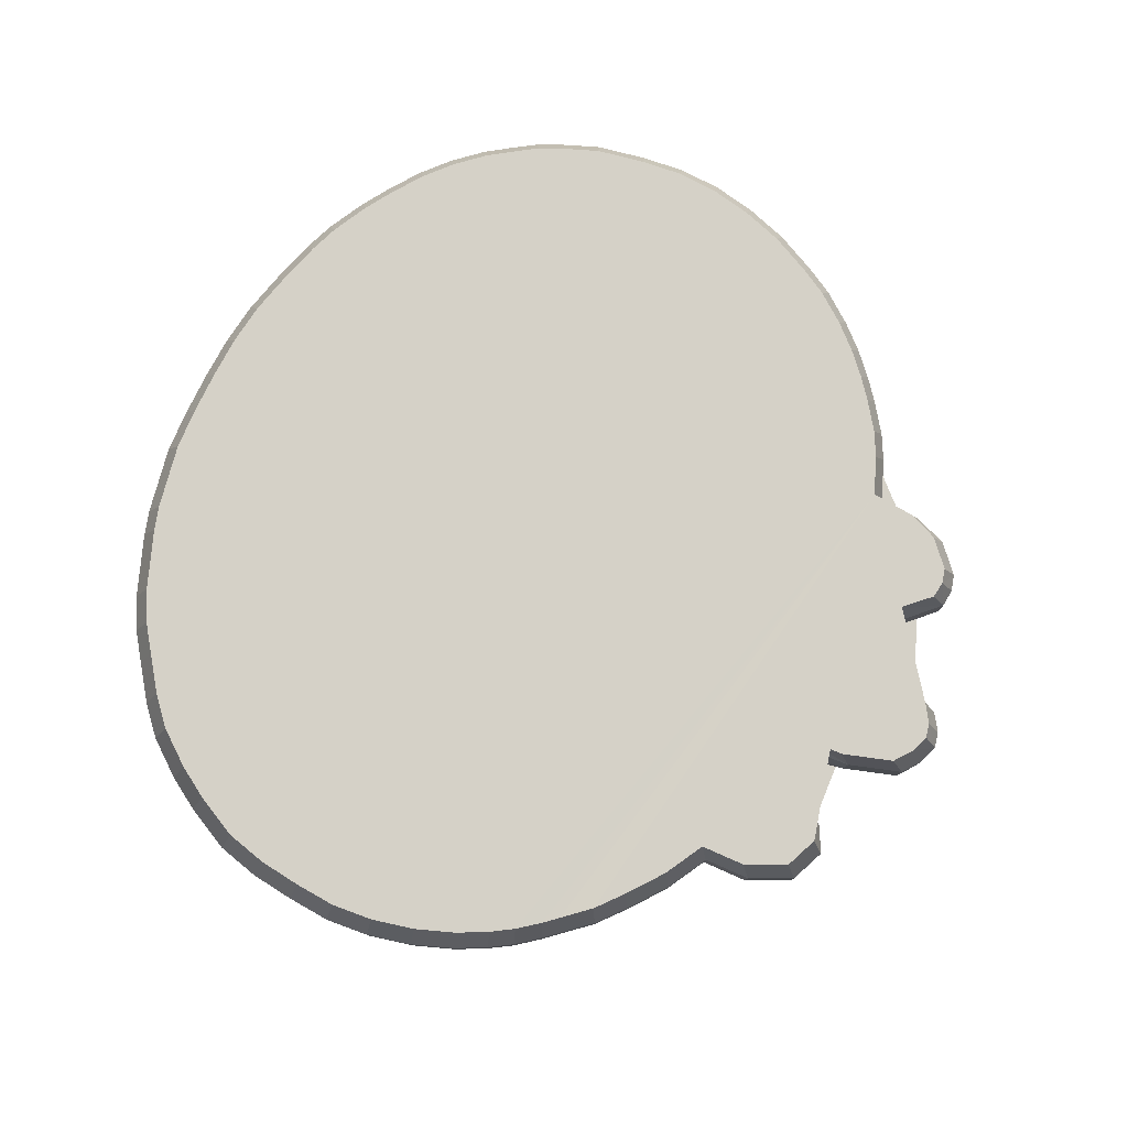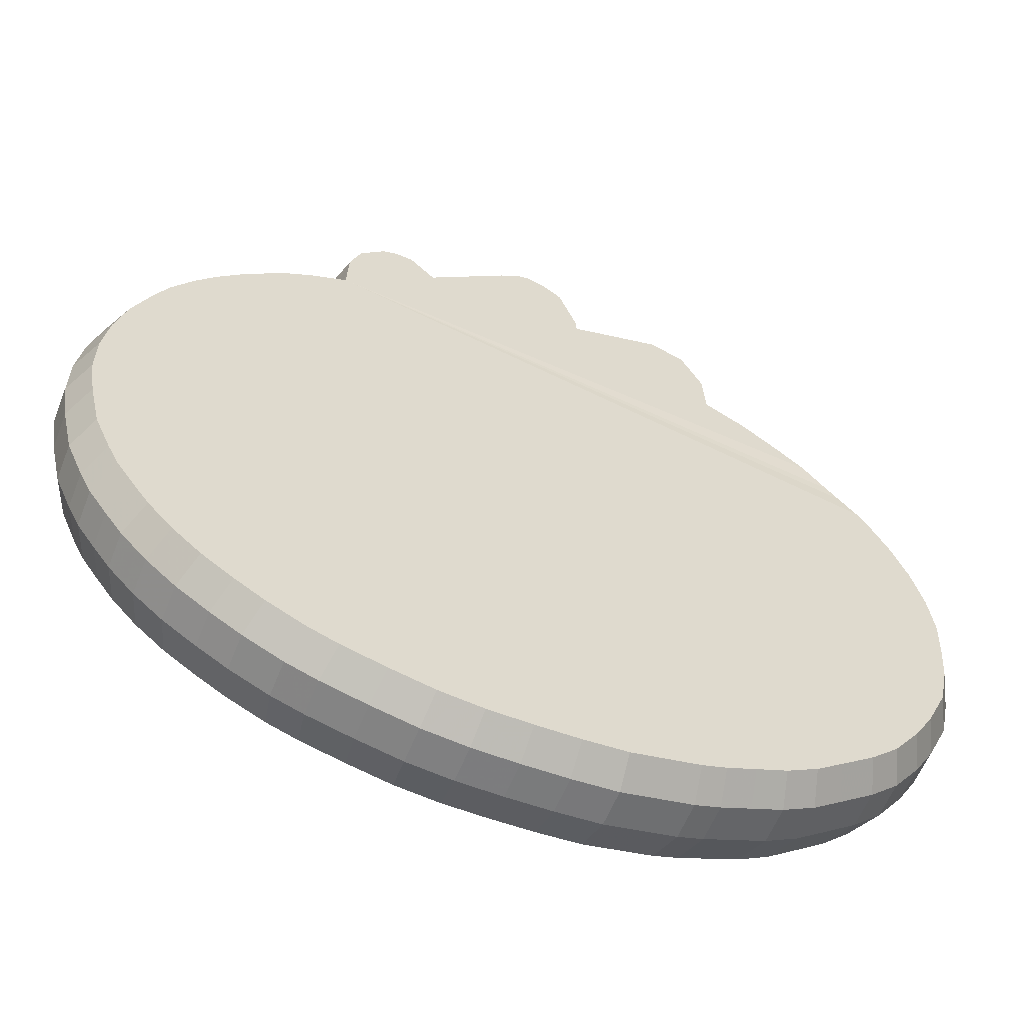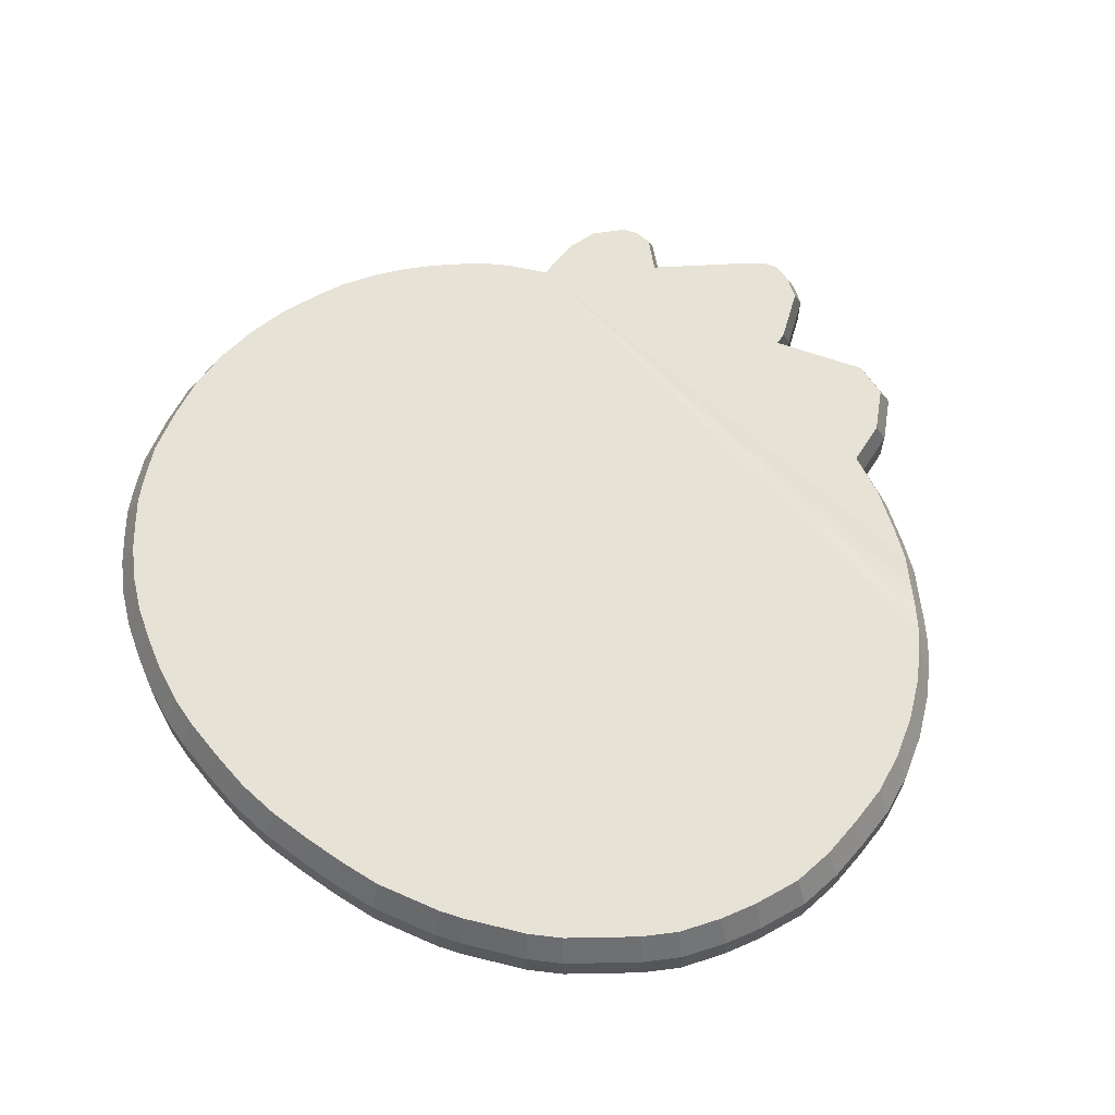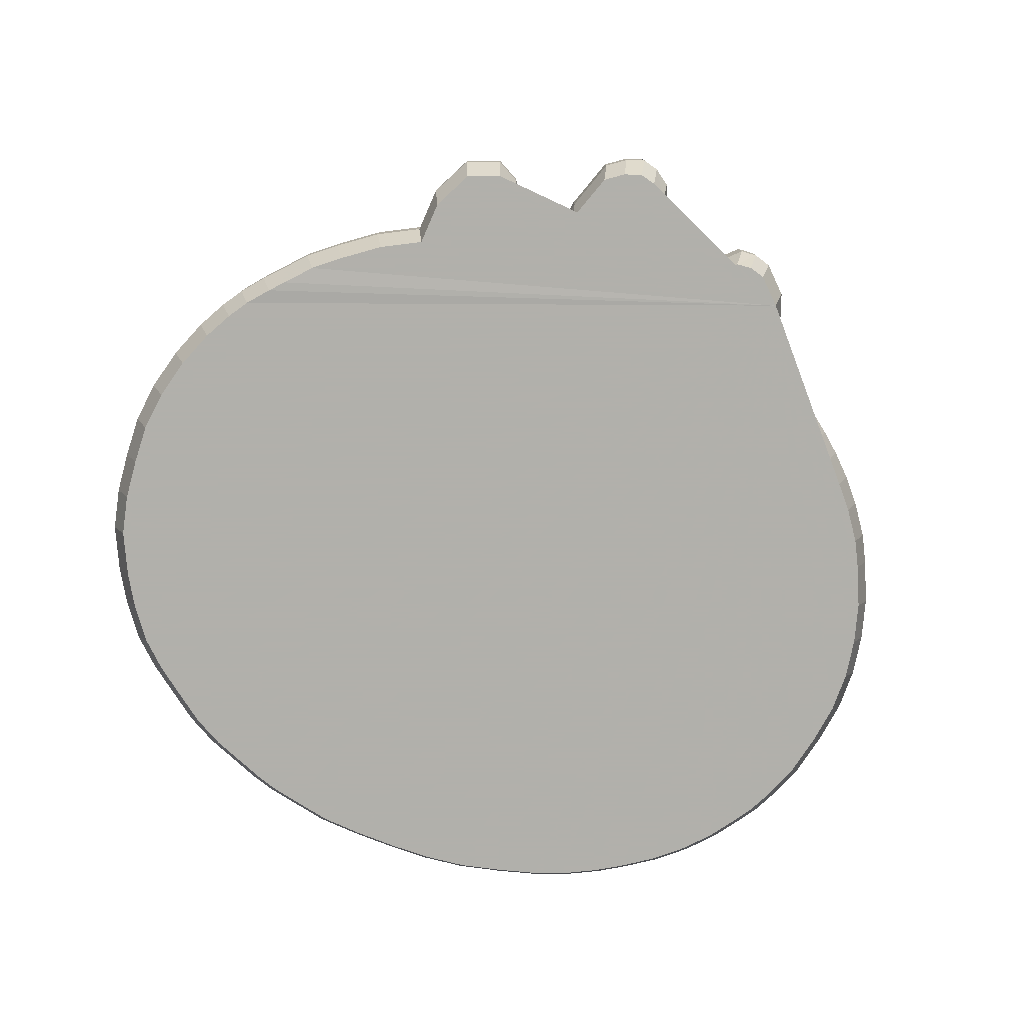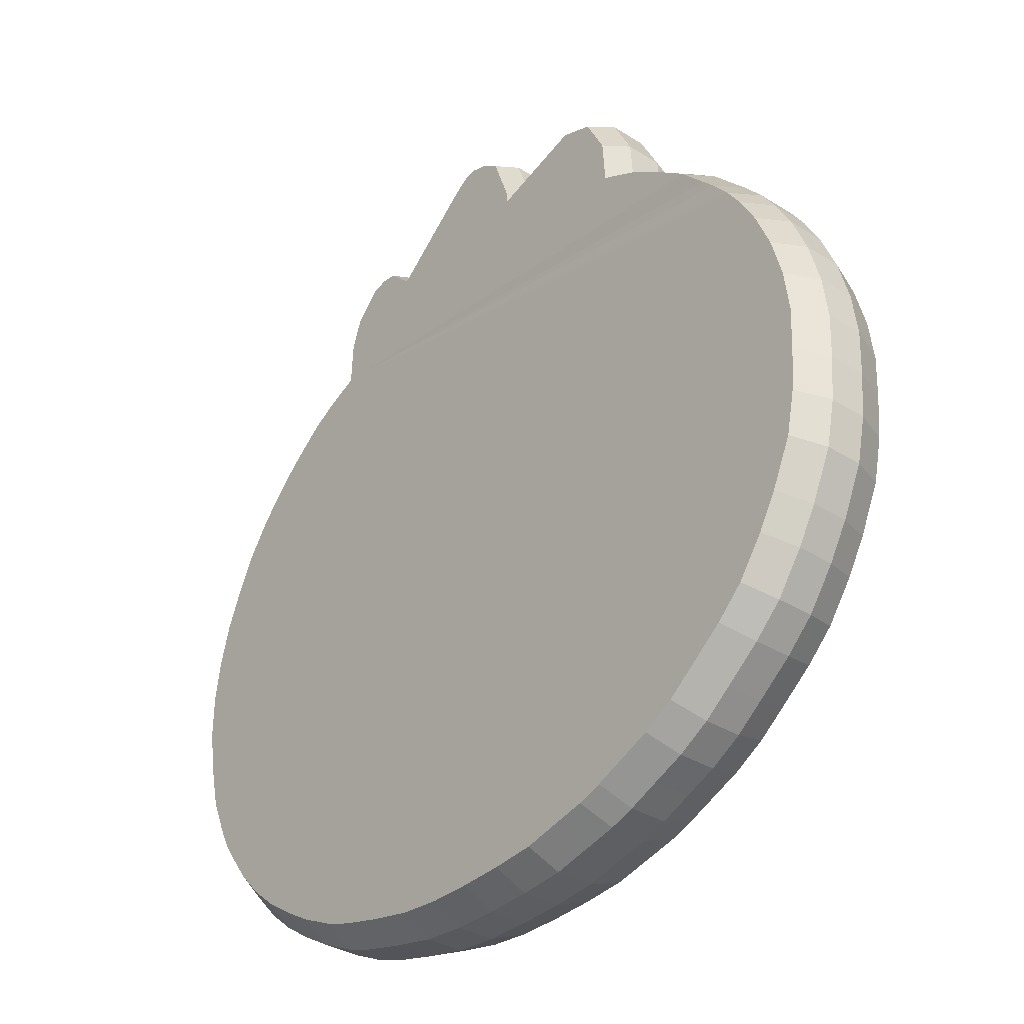
<metadata>
{"format":"obj","ext":"obj","renderer":"f3d","projection":"perspective","resolution":1024,"background":"white","views":[{"elev":78.7,"azim":117.5,"up":"+Z"},{"elev":-58.7,"azim":-21.5,"up":"+Y"},{"elev":63.5,"azim":36.3,"up":"+Z"},{"elev":-78.5,"azim":160.0,"up":"+Z"},{"elev":-34.7,"azim":49.9,"up":"+Y"}]}
</metadata>
<code>
v 8.619 92.42 11.77
v 0.007401 96.87 11.77
v -7.443 93.1 11.77
v 34.28 84.1 11.77
v 28.8 81.14 11.77
v 12.85 80.66 11.77
v 8.619 92.42 -12.6
v -11.57 82.58 11.77
v -31.71 83.71 11.77
v -39.04 83.08 11.77
v 47.01 71.71 11.77
v 42.13 81.15 11.77
v 22.57 72.87 11.77
v 19.18 69.19 11.77
v 13.46 68.19 11.77
v 0.007401 96.87 -12.6
v -14.36 63.26 11.77
v -18.97 69.26 11.77
v -24.68 76.87 11.77
v -44.86 77.3 11.77
v 47.69 61.22 11.77
v -7.443 93.1 -12.6
v 34.28 84.1 -12.6
v 16.87 66.67 11.77
v 14.58 64.73 11.77
v 28.8 81.14 -12.6
v 12.85 80.66 -12.6
v -39.79 -91.51 11.77
v -29.84 -94.11 11.77
v -19.89 -96.28 11.77
v -9.942 -97.32 11.77
v 0.007401 -97.46 11.77
v 9.956 -97.21 11.77
v 19.91 -96.49 11.77
v 29.85 -94.31 11.77
v 35.35 -93.11 11.77
v -11.57 82.58 -12.6
v 47.01 71.71 -12.6
v -47.73 63.06 11.77
v -47.76 59.92 11.77
v 65.9 50.16 11.77
v 57.21 56.37 11.77
v 42.13 81.15 -12.6
v 22.57 72.87 -12.6
v 19.18 69.19 -12.6
v 14.3 68.19 -12.6
v -61.99 -81.02 11.77
v -55.28 -84.98 11.77
v -46.7 -89.11 11.77
v -14.36 63.26 -12.6
v -18.97 69.26 -12.6
v -24.22 77.38 -12.6
v -44.86 77.3 -12.6
v 47.69 61.22 -12.6
v 16.87 66.67 -12.6
v 14.58 64.73 -12.6
v 40.88 -91.28 11.77
v 47.51 -88.54 11.77
v 54.5 -85.67 11.77
v -39.79 -91.51 -12.6
v -29.84 -94.11 -12.6
v -19.89 -96.28 -12.6
v -9.942 -97.32 -12.6
v 0.007401 -97.46 -12.6
v -56.49 56.11 11.77
v -62.01 52.93 11.77
v -75.62 -70.8 11.77
v -69.17 -76.24 11.77
v 9.956 -97.21 -12.6
v 19.91 -96.49 -12.6
v 29.85 -94.31 -12.6
v 35.35 -93.11 -12.6
v -47.61 61.21 -12.6
v -50.29 59.63 -12.6
v 65.9 50.16 -12.6
v 57.21 56.37 -12.6
v -61.99 -81.02 -12.6
v -55.28 -84.98 -12.6
v -46.7 -89.11 -12.6
v 61.63 -81.65 11.77
v 67.69 -77.04 11.77
v -68.47 47.93 11.77
v 77.99 39.09 11.58
v 72.37 45.09 11.77
v 40.88 -91.28 -12.6
v 47.51 -88.54 -12.6
v -85.1 -59.64 11.77
v -81.31 -64.75 11.77
v 54.5 -85.67 -12.6
v -56.49 56.11 -12.6
v -62.01 52.93 -12.6
v -75.62 -70.8 -12.6
v -69.17 -76.24 -12.6
v 61.63 -81.65 -12.6
v 67.69 -77.04 -12.6
v -68.47 47.93 -12.6
v 77.7 39.18 -12.78
v 72.22 45.13 -12.6
v -85.1 -59.64 -12.6
v -81.31 -64.75 -12.6
v 75.5 -71.03 -12.6
v 75.5 -71.03 11.77
v 81.79 -65.06 11.77
v 81.79 -65.06 -12.6
v -91.69 -48.87 -12.6
v -89.05 -54.02 -12.6
v -91.69 -48.87 11.77
v -89.05 -54.02 11.77
v 87.78 -56.75 -12.6
v 92.1 -49.29 -12.6
v -95.4 -40.35 -12.6
v 96.77 -38.98 -12.6
v -97.99 -29.24 -12.6
v 98.84 -29.24 -12.6
v -99.46 -19.49 -12.6
v 99.66 -19.49 -12.6
v -73.12 43.87 -12.6
v -99.43 -9.751 -12.6
v 100 -9.751 -12.6
v 85.27 30.73 -12.59
v 80.88 35.83 -12.78
v -97.99 -0.008121 -12.6
v 98.75 -0.008121 -12.6
v 87.78 -56.75 11.77
v 92.1 -49.29 11.77
v -95.35 9.734 -12.6
v 96.07 9.937 -12.6
v -95.4 -40.35 11.77
v -91.19 19.48 -12.6
v -87.92 25.98 -12.6
v 88.58 25.83 -12.6
v 92.33 19.03 -12.6
v -82.92 33.2 -12.6
v -78.1 38.91 -12.6
v -3.794 95.83 -12.6
v 4.211 95.5 -12.6
v -47.3 69.43 -12.6
v 70.21 -79.9 4.625
v -71.03 49.73 4.625
v 80.8 40.59 4.437
v 75.01 46.8 4.625
v -88.28 -61.85 4.625
v -84.35 -67.15 4.625
v 78.31 -73.67 4.625
v 84.83 -67.48 4.625
v 96.77 -38.98 11.77
v -95.12 -50.68 4.625
v -92.38 -56.03 4.625
v -97.99 -29.24 11.77
v 91.05 -58.86 4.625
v 95.52 -51.12 4.625
v -98.97 -41.84 4.625
v 100.4 -40.42 4.625
v -101.7 -30.32 4.625
v 102.5 -30.32 4.625
v -103.2 -20.21 4.625
v 103.4 -20.21 4.625
v -75.86 45.52 4.625
v -103.2 -10.1 4.625
v 103.7 -10.1 4.625
v 88.29 32.07 4.626
v 83.93 37.25 4.435
v -101.7 0.002525 4.625
v 102.4 0.002525 4.625
v -98.92 10.11 4.625
v 99.65 10.32 4.625
v 98.84 -29.24 11.77
v -94.61 20.21 4.625
v -91.21 26.96 4.625
v -99.46 -19.49 11.77
v 91.8 26.9 4.625
v 95.76 19.75 4.625
v -86.03 34.45 4.625
v -81.02 40.38 4.625
v 8.93 95.87 -3.877
v -0.002297 100.5 -3.877
v -7.73 96.58 -3.877
v 35.55 87.25 -3.877
v 29.87 84.18 -3.877
v 13.32 83.68 -3.877
v -12.01 85.67 -3.877
v -32.53 87.18 -3.877
v -40.5 86.19 -3.877
v 48.75 74.39 -3.877
v 43.69 84.19 -3.877
v 23.4 75.6 -3.877
v 19.89 71.78 -3.877
v 99.66 -19.49 11.77
v 14.83 70.75 -3.877
v -73.12 43.87 11.77
v -99.43 -9.751 11.77
v -14.89 65.65 -3.877
v -19.69 71.85 -3.877
v -25.14 80.27 -3.877
v -46.54 80.2 -3.877
v 49.46 63.52 -3.877
v 17.49 69.17 -3.877
v 15.11 67.16 -3.877
v -41.28 -94.92 -3.877
v -30.96 -97.61 -3.877
v -20.64 -99.86 -3.877
v -10.32 -100.9 -3.877
v -0.002297 -101.1 -3.877
v 10.32 -100.8 -3.877
v 20.64 -100.1 -3.877
v 30.96 -97.82 -3.877
v 36.66 -96.58 -3.877
v -49.49 65.34 -3.877
v 100 -9.751 11.77
v 85.07 30.99 11.77
v 80.94 35.93 11.58
v -97.99 -0.008121 11.77
v -49.68 62.13 -3.877
v 68.35 52.04 -3.877
v 59.34 58.49 -3.877
v -64.31 -84.04 -3.877
v -57.35 -88.14 -3.877
v -48.45 -92.42 -3.877
v 42.39 -94.67 -3.877
v 49.27 -91.83 -3.877
v 56.52 -88.86 -3.877
v -58.61 58.22 -3.877
v -64.33 54.91 -3.877
v -78.45 -73.43 -3.877
v -71.77 -79.07 -3.877
v 63.92 -84.69 -3.877
v 70.21 -79.9 -3.877
v -71.03 49.73 -3.877
v 80.7 40.62 -4.064
v 98.75 -0.008121 11.77
v 74.96 46.81 -3.877
v -88.28 -61.85 -3.877
v -95.35 9.734 11.77
v -84.35 -67.15 -3.877
v 78.31 -73.67 -3.877
v 84.83 -67.48 -3.877
v -95.12 -50.68 -3.877
v -92.38 -56.03 -3.877
v 91.05 -58.86 -3.877
v 95.52 -51.12 -3.877
v -98.97 -41.84 -3.877
v 100.4 -40.42 -3.877
v -101.7 -30.32 -3.877
v 102.5 -30.32 -3.877
v -103.2 -20.21 -3.877
v 103.4 -20.21 -3.877
v -75.86 45.52 -3.877
v -103.2 -10.1 -3.877
v 103.7 -10.1 -3.877
v 88.36 31.98 -3.875
v 96.07 9.937 11.77
v 83.91 37.21 -4.067
v -101.7 0.002525 -3.877
v -91.19 19.48 11.77
v -87.92 25.98 11.77
v 102.4 0.002525 -3.877
v -98.92 10.11 -3.877
v 99.65 10.32 -3.877
v -94.61 20.21 -3.877
v -91.21 26.96 -3.877
v 91.84 26.85 -3.877
v 95.76 19.75 -3.877
v -86.03 34.45 -3.877
v -81.02 40.38 -3.877
v -31.45 83.89 -12.59
v -39.04 83.08 -12.6
v -35.57 84.09 11.77
v -36.64 87.38 4.645
v -36.41 87.41 -3.857
v -35.16 84.23 -12.59
v 88.48 25.96 11.77
v 92.33 19.03 11.77
v -3.27 96.09 11.77
v -3.854 99.43 4.625
v -3.846 99.43 -3.877
v -82.92 33.2 11.77
v -78.1 38.91 11.77
v 4.107 95.56 11.77
v 4.649 98.9 4.625
v 4.498 98.98 -3.877
v -47.34 70.44 11.77
v -49.19 72.34 4.625
v -49.16 72.49 -3.877
v 8.93 95.87 4.625
v -0.002297 100.5 4.625
v -7.73 96.58 4.625
v 35.55 87.25 4.625
v 29.87 84.18 4.625
v 13.32 83.68 4.625
v -12.01 85.67 4.625
v -32.53 87.18 4.625
v -40.5 86.19 4.625
v 48.75 74.39 4.625
v 43.69 84.19 4.625
v 23.4 75.6 4.625
v 19.89 71.78 4.625
v 14.83 70.75 4.625
v -14.89 65.65 4.625
v -19.69 71.85 4.625
v -25.14 80.27 4.625
v -46.54 80.2 4.625
v 49.46 63.52 4.625
v 17.49 69.17 4.625
v 15.11 67.16 4.625
v -41.28 -94.92 4.625
v -30.96 -97.61 4.625
v -20.64 -99.86 4.625
v -10.32 -100.9 4.625
v -0.002297 -101.1 4.625
v 10.32 -100.8 4.625
v 20.64 -100.1 4.625
v 30.96 -97.82 4.625
v 36.66 -96.58 4.625
v -49.49 65.34 4.625
v -49.68 62.13 4.625
v 68.35 52.04 4.625
v 59.34 58.49 4.625
v -64.31 -84.04 4.625
v -57.35 -88.14 4.625
v -48.45 -92.42 4.625
v 42.39 -94.67 4.625
v 49.27 -91.83 4.625
v 56.52 -88.86 4.625
v -58.61 58.22 4.625
v -64.33 54.91 4.625
v -78.45 -73.43 4.625
v -71.77 -79.07 4.625
v 63.92 -84.69 4.625
o Plane
f 16 176 280 136
f 7 175 180 27
f 37 181 177 22
f 22 177 275 135
f 44 186 179 26
f 26 179 178 23
f 23 178 185 43
f 27 180 189 46
f 50 192 181 37
f 53 195 183 266
f 265 182 194 52
f 43 185 184 38
f 38 184 196 54
f 55 197 187 45
f 45 187 186 44
f 46 189 198 56
f 51 193 192 50
f 52 194 193 51
f 73 208 283 137
f 54 196 215 76
f 56 198 197 55
f 90 222 213 74
f 74 213 208 73
f 76 215 214 75
f 75 214 231 98
f 60 199 218 79
f 61 200 199 60
f 62 201 200 61
f 63 202 201 62
f 64 203 202 63
f 69 204 203 64
f 70 205 204 69
f 71 206 205 70
f 85 219 207 72
f 72 207 206 71
f 91 223 222 90
f 77 216 225 93
f 78 217 216 77
f 79 218 217 78
f 86 220 219 85
f 94 226 221 89
f 89 221 220 86
f 117 247 228 96
f 96 228 223 91
f 98 231 229 97
f 97 229 252 121
f 92 224 234 100
f 93 225 224 92
f 101 235 227 95
f 95 227 226 94
f 99 232 238 106
f 100 234 232 99
f 109 239 236 104
f 104 236 235 101
f 134 264 247 117
f 105 237 241 111
f 106 238 237 105
f 112 242 240 110
f 110 240 239 109
f 121 252 250 120
f 120 250 261 131
f 111 241 243 113
f 114 244 242 112
f 113 243 245 115
f 116 246 244 114
f 115 245 248 118
f 119 249 246 116
f 118 248 253 122
f 123 256 249 119
f 122 253 257 126
f 127 258 256 123
f 126 257 259 129
f 129 259 260 130
f 131 261 262 132
f 132 262 258 127
f 130 260 263 133
f 133 263 264 134
f 275 176 16 135
f 280 175 7 136
f 283 195 53 137
f 199 305 320 218
f 200 306 305 199
f 201 307 306 200
f 202 308 307 201
f 203 309 308 202
f 204 310 309 203
f 205 311 310 204
f 206 312 311 205
f 219 321 313 207
f 207 313 312 206
f 223 325 324 222
f 216 318 327 225
f 217 319 318 216
f 218 320 319 217
f 220 322 321 219
f 226 328 323 221
f 221 323 322 220
f 247 158 139 228
f 228 139 325 223
f 231 141 140 229
f 229 140 162 252
f 224 326 143 234
f 225 327 326 224
f 235 144 138 227
f 227 138 328 226
f 232 142 148 238
f 234 143 142 232
f 239 150 145 236
f 236 145 144 235
f 264 174 158 247
f 237 147 152 241
f 238 148 147 237
f 242 153 151 240
f 240 151 150 239
f 252 162 161 250
f 250 161 171 261
f 241 152 154 243
f 244 155 153 242
f 243 154 156 245
f 246 157 155 244
f 245 156 159 248
f 249 160 157 246
f 248 159 163 253
f 256 164 160 249
f 253 163 165 257
f 258 166 164 256
f 257 165 168 259
f 259 168 169 260
f 261 171 172 262
f 262 172 166 258
f 260 169 173 263
f 263 173 174 264
f 266 183 269 270
f 267 9 291 268
f 268 291 182 269
f 269 182 265 270
f 273 2 285 274
f 274 285 176 275
f 278 1 284 279
f 279 284 175 280
f 281 20 301 282
f 282 301 195 283
f 285 2 278 279
f 284 1 6 289
f 290 8 3 286
f 286 3 273 274
f 295 13 5 288
f 288 5 4 287
f 287 4 12 294
f 289 6 15 297
f 298 17 8 290
f 301 20 10 292
f 292 10 267 268
f 291 9 19 300
f 294 12 11 293
f 293 11 21 302
f 303 24 14 296
f 296 14 13 295
f 297 15 25 304
f 299 18 17 298
f 300 19 18 299
f 314 39 281 282
f 302 21 42 317
f 304 25 24 303
f 324 65 40 315
f 315 40 39 314
f 317 42 41 316
f 316 41 84 141
f 305 28 49 320
f 306 29 28 305
f 307 30 29 306
f 308 31 30 307
f 309 32 31 308
f 310 33 32 309
f 311 34 33 310
f 312 35 34 311
f 321 57 36 313
f 313 36 35 312
f 325 66 65 324
f 318 47 68 327
f 319 48 47 318
f 320 49 48 319
f 322 58 57 321
f 328 80 59 323
f 323 59 58 322
f 158 190 82 139
f 139 82 66 325
f 141 84 83 140
f 140 83 211 162
f 326 67 88 143
f 327 68 67 326
f 144 102 81 138
f 138 81 80 328
f 142 87 108 148
f 143 88 87 142
f 150 124 103 145
f 145 103 102 144
f 174 277 190 158
f 147 107 128 152
f 148 108 107 147
f 153 146 125 151
f 151 125 124 150
f 162 211 210 161
f 161 210 271 171
f 152 128 149 154
f 155 167 146 153
f 154 149 170 156
f 157 188 167 155
f 156 170 191 159
f 160 209 188 157
f 159 191 212 163
f 164 230 209 160
f 163 212 233 165
f 166 251 230 164
f 165 233 254 168
f 168 254 255 169
f 171 271 272 172
f 172 272 251 166
f 169 255 276 173
f 173 276 277 174
f 176 285 279 280
f 175 284 289 180
f 181 290 286 177
f 177 286 274 275
f 186 295 288 179
f 179 288 287 178
f 178 287 294 185
f 180 289 297 189
f 192 298 290 181
f 195 301 292 183
f 183 292 268 269
f 182 291 300 194
f 185 294 293 184
f 184 293 302 196
f 197 303 296 187
f 187 296 295 186
f 189 297 304 198
f 193 299 298 192
f 194 300 299 193
f 208 314 282 283
f 196 302 317 215
f 198 304 303 197
f 222 324 315 213
f 213 315 314 208
f 215 317 316 214
f 214 316 141 231
f 53 266 270 265 52 51 50 37 22 135 16 136 7 27 46 56 55 45 44 26 23 43 38 54 76 75 98 97 121 120 131 132 127 123 119 116 114 112 110 109 104 101 95 94 89 86 85 72 71 70 69 64 63 62 61 60 79 78 77 93 92 100 99 106 105 111 113 115 118 122 126 129 130 133 134 117 96 91 90 74 73 137
f 40 65 66 82 190 277 276 255 254 233 212 191 170 149 128 107 108 87 88 67 68 47 48 49 28 29 30 31 32 33 34 35 36 57 58 59 80 81 102 103 124 125 146 167 188 209 230 251 272 271 210 211 83 84 41 42 21 11 12 4 5 13 14 24 25 15 6 1 278 2 273 3 8 17 18 19 9 267 10 20 281 39

</code>
